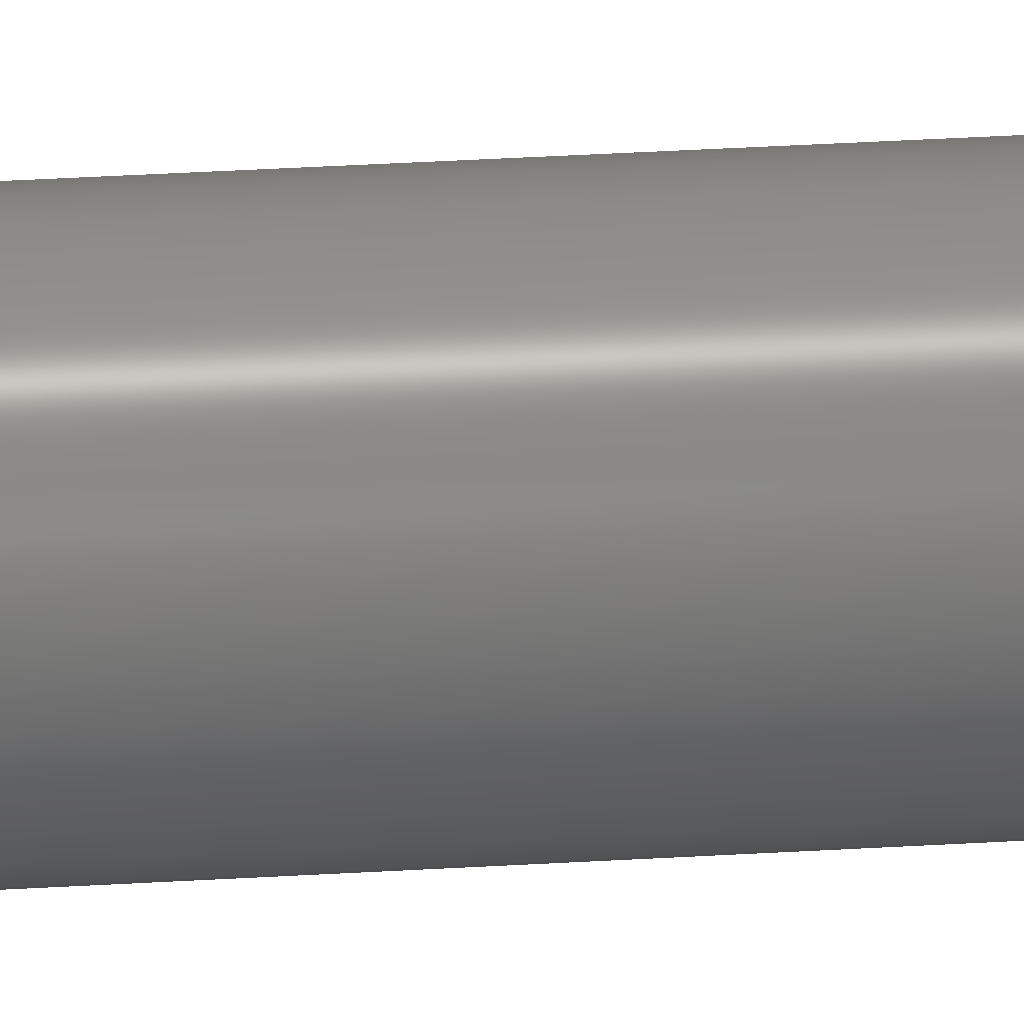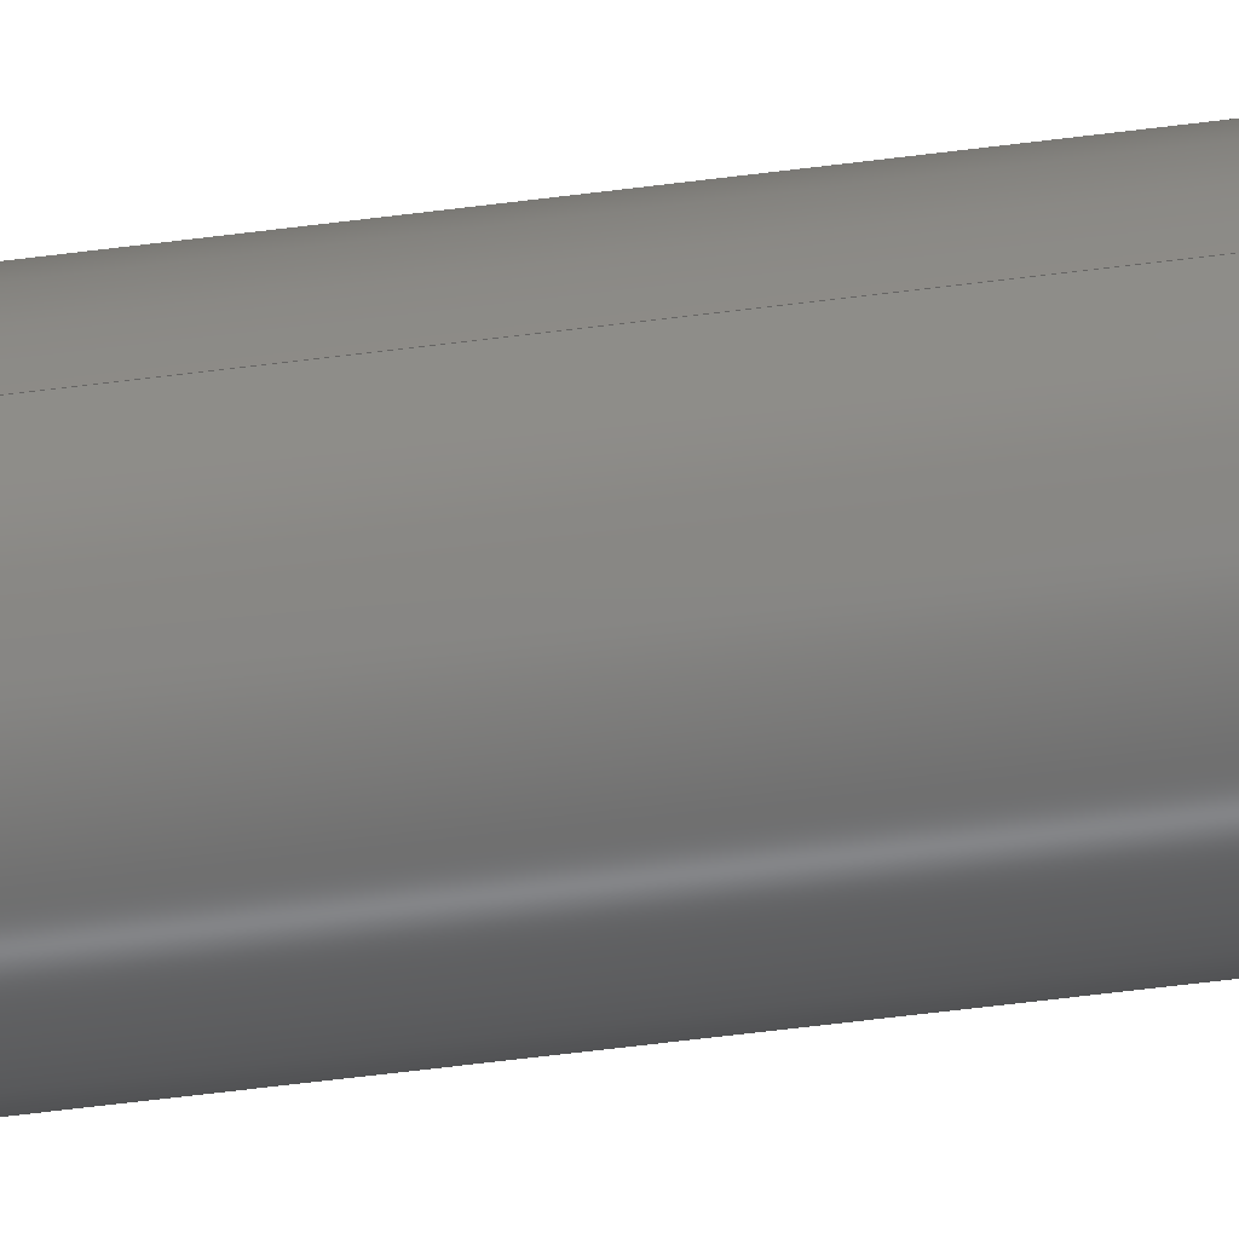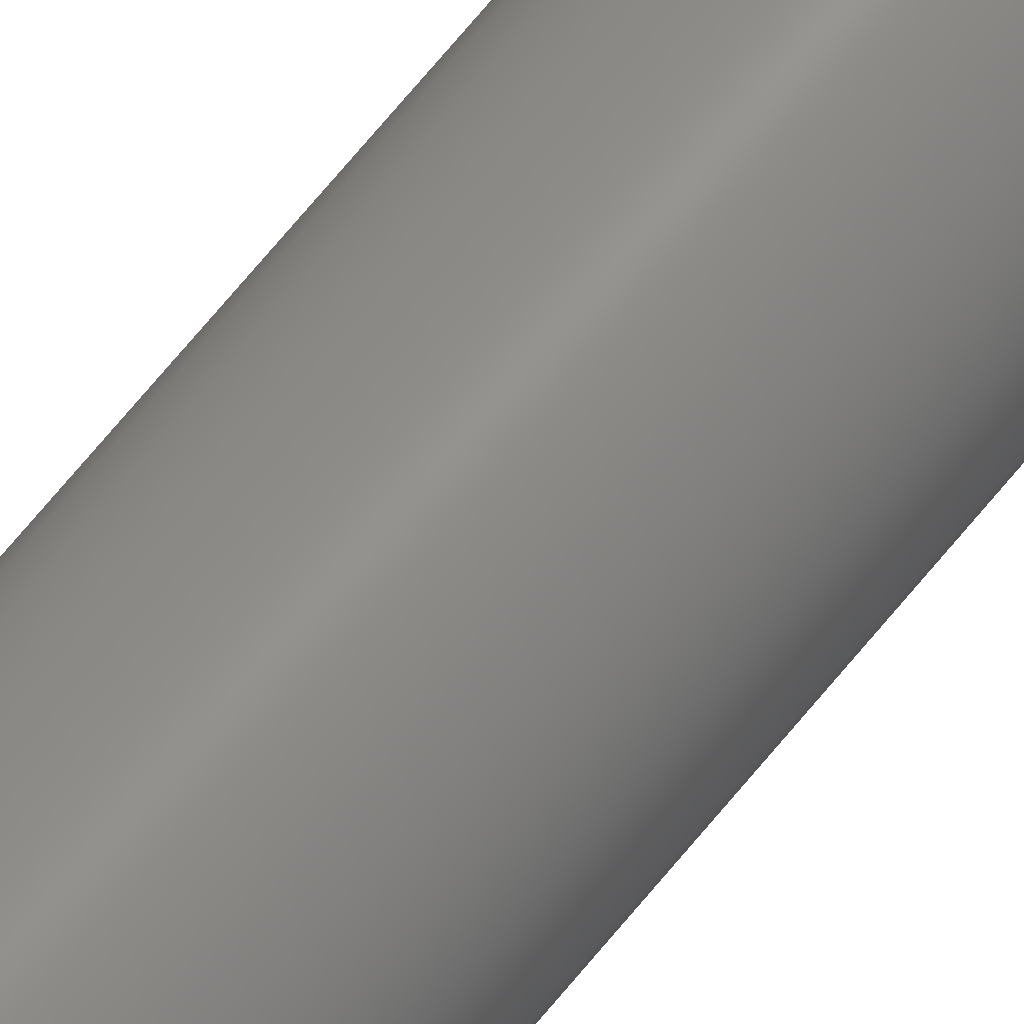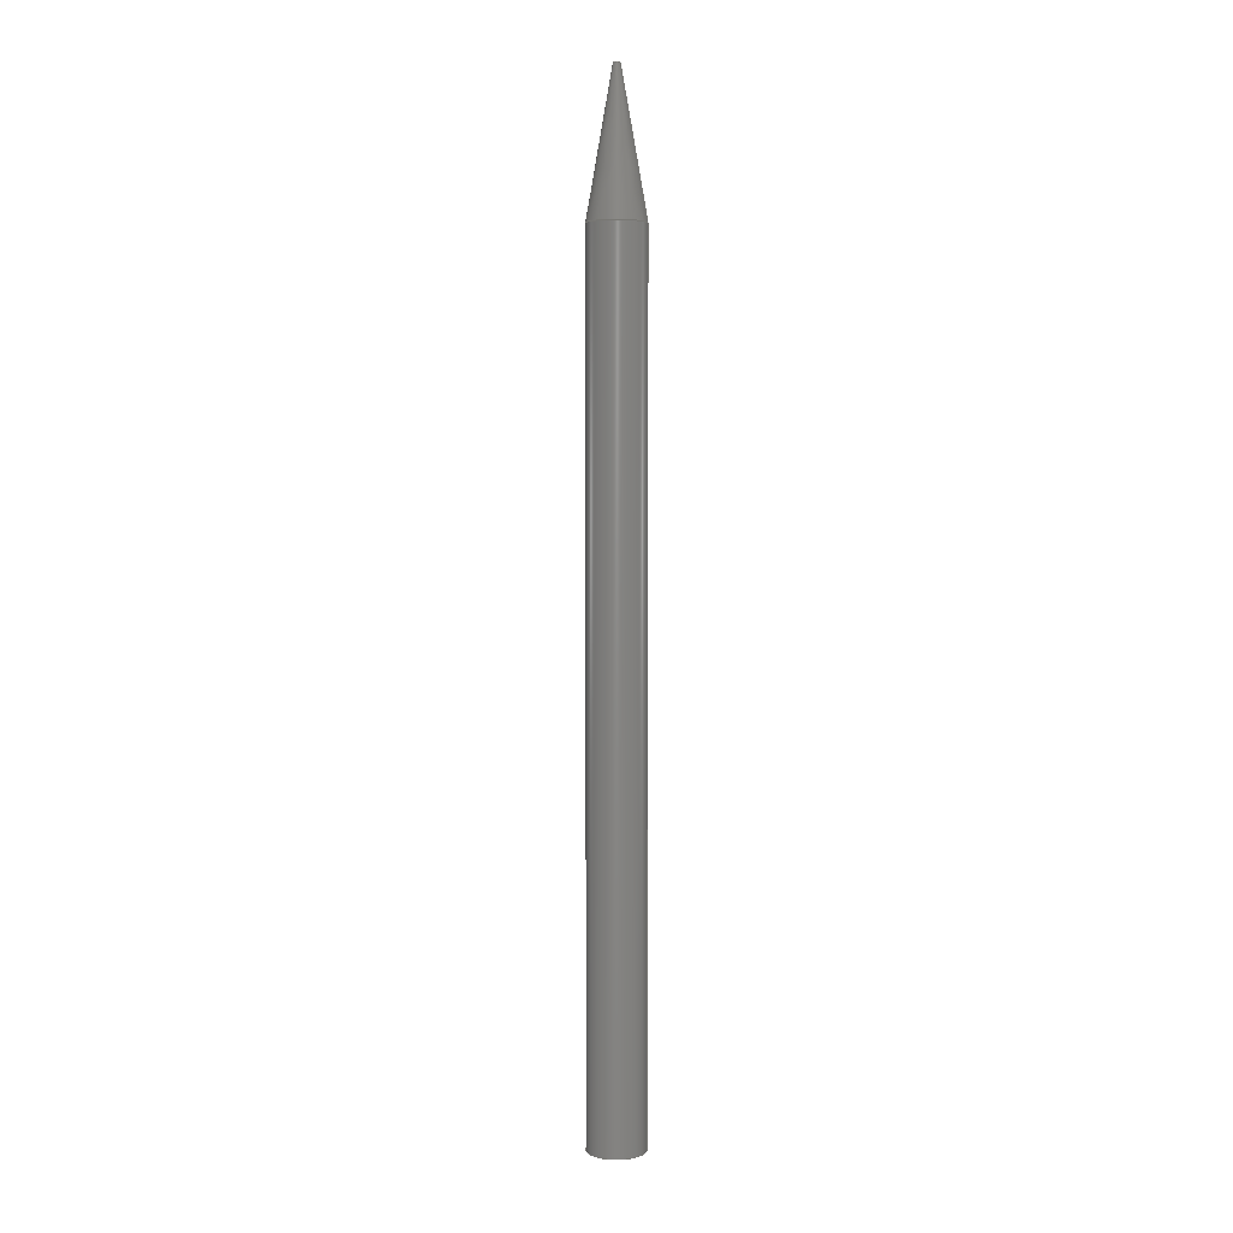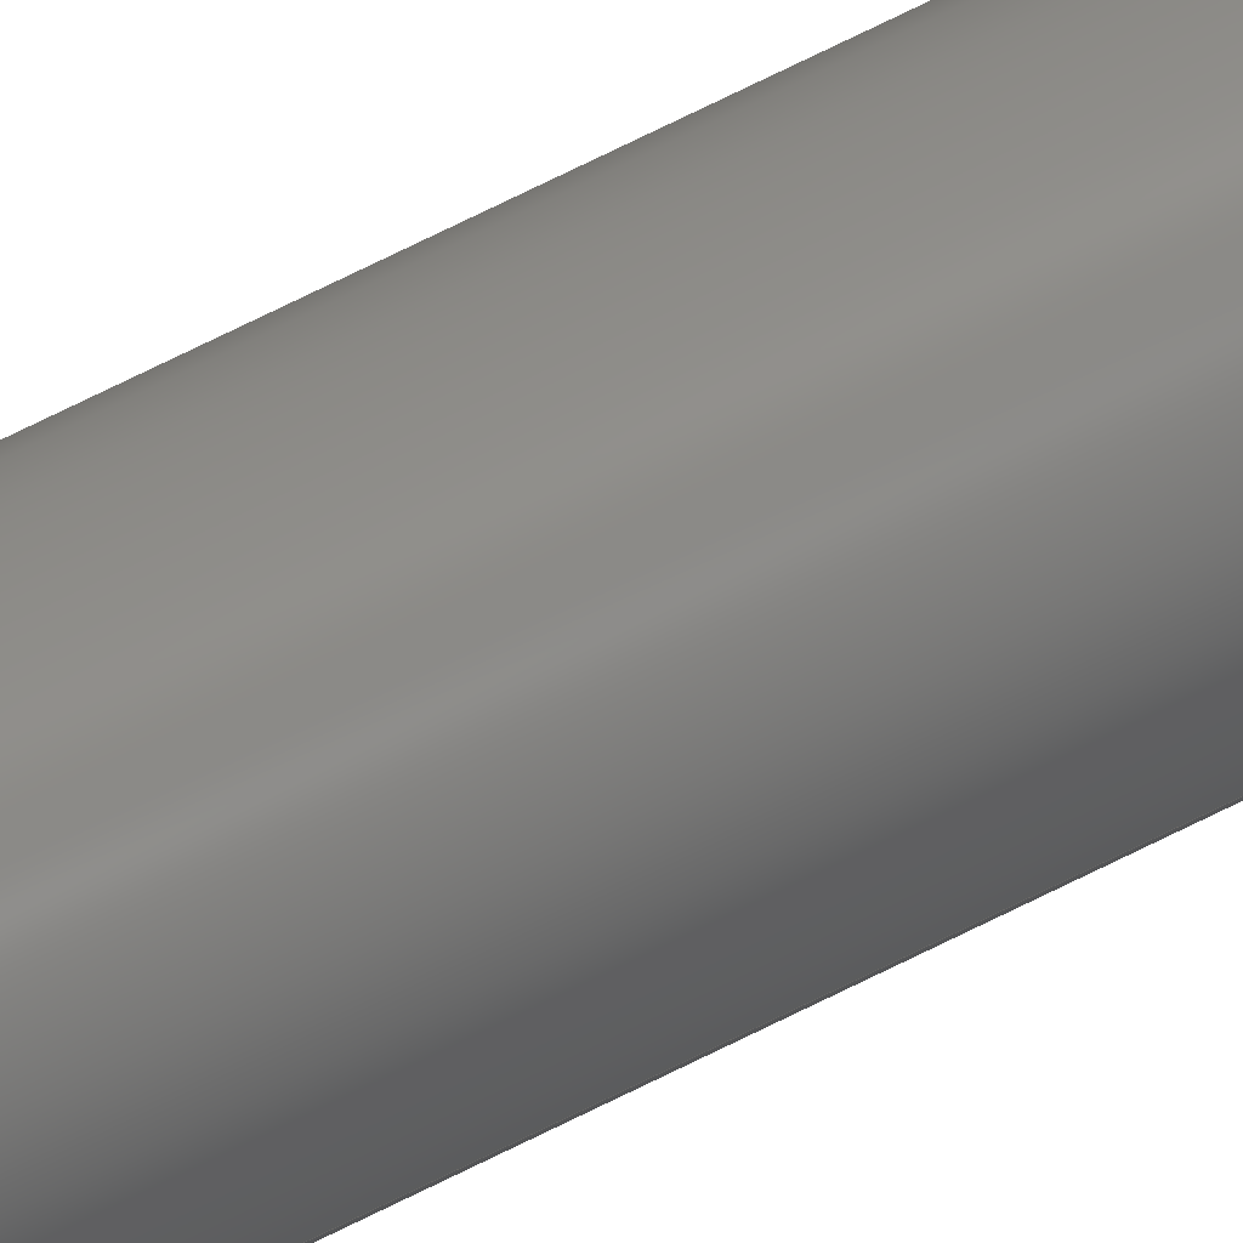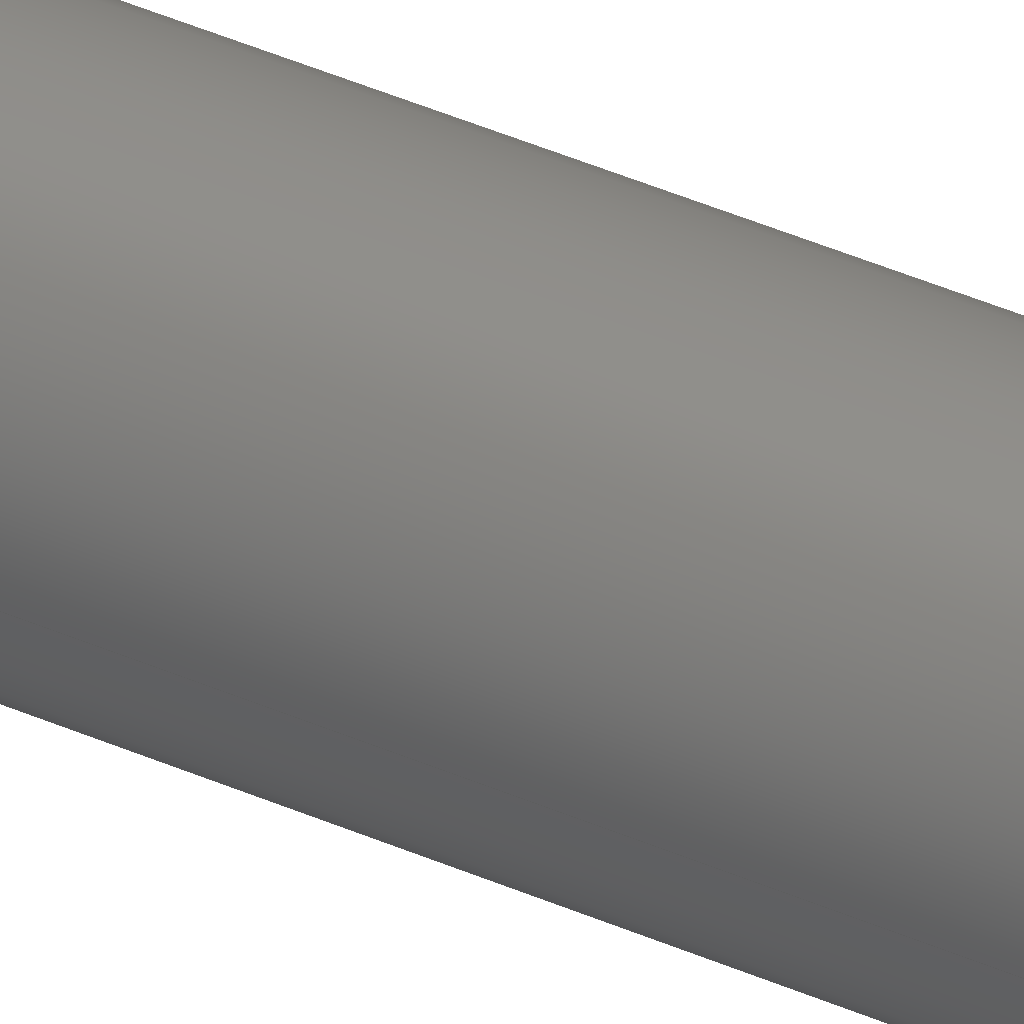
<metadata>
{"format":"step","ext":"step","renderer":"f3d","projection":"perspective","resolution":1024,"background":"white","views":[{"elev":24.9,"azim":83.7,"up":"+Y"},{"elev":-42.2,"azim":-80.4,"up":"+Y"},{"elev":71.4,"azim":39.7,"up":"+Y"},{"elev":4.3,"azim":-172.8,"up":"+Z"},{"elev":78.7,"azim":-115.8,"up":"+Y"},{"elev":44.8,"azim":-63.3,"up":"+Y"}]}
</metadata>
<code>
ISO-10303-21;
DATA;
#1=MECHANICAL_DESIGN_GEOMETRIC_PRESENTATION_REPRESENTATION('',(#5,#6),
#131);
#2=SHAPE_REPRESENTATION_RELATIONSHIP('SRR','None',#138,#3);
#3=ADVANCED_BREP_SHAPE_REPRESENTATION('',(#7,#8),#130);
#4=CYLINDRICAL_SURFACE('',#82,0.5);
#5=STYLED_ITEM('',(#148),#7);
#6=STYLED_ITEM('',(#149),#8);
#7=MANIFOLD_SOLID_BREP('Body2',#62);
#8=MANIFOLD_SOLID_BREP('Body3',#63);
#9=PLANE('',#80);
#10=PLANE('',#81);
#11=PLANE('',#85);
#12=PLANE('',#86);
#13=FACE_OUTER_BOUND('',#19,.T.);
#14=FACE_OUTER_BOUND('',#20,.T.);
#15=FACE_OUTER_BOUND('',#21,.T.);
#16=FACE_OUTER_BOUND('',#22,.T.);
#17=FACE_OUTER_BOUND('',#23,.T.);
#18=FACE_OUTER_BOUND('',#24,.T.);
#19=EDGE_LOOP('',(#43,#44,#45,#46));
#20=EDGE_LOOP('',(#47));
#21=EDGE_LOOP('',(#48));
#22=EDGE_LOOP('',(#49,#50,#51,#52));
#23=EDGE_LOOP('',(#53));
#24=EDGE_LOOP('',(#54));
#25=LINE('',#116,#27);
#26=LINE('',#124,#28);
#27=VECTOR('',#93,0.5);
#28=VECTOR('',#104,0.5);
#29=CIRCLE('',#78,0.05918);
#30=CIRCLE('',#79,0.5);
#31=CIRCLE('',#83,0.5);
#32=CIRCLE('',#84,0.5);
#33=VERTEX_POINT('',#113);
#34=VERTEX_POINT('',#115);
#35=VERTEX_POINT('',#121);
#36=VERTEX_POINT('',#123);
#37=EDGE_CURVE('',#33,#33,#29,.T.);
#38=EDGE_CURVE('',#33,#34,#25,.T.);
#39=EDGE_CURVE('',#34,#34,#30,.T.);
#40=EDGE_CURVE('',#35,#35,#31,.T.);
#41=EDGE_CURVE('',#35,#36,#26,.T.);
#42=EDGE_CURVE('',#36,#36,#32,.T.);
#43=ORIENTED_EDGE('',*,*,#37,.T.);
#44=ORIENTED_EDGE('',*,*,#38,.T.);
#45=ORIENTED_EDGE('',*,*,#39,.T.);
#46=ORIENTED_EDGE('',*,*,#38,.F.);
#47=ORIENTED_EDGE('',*,*,#37,.F.);
#48=ORIENTED_EDGE('',*,*,#39,.F.);
#49=ORIENTED_EDGE('',*,*,#40,.F.);
#50=ORIENTED_EDGE('',*,*,#41,.T.);
#51=ORIENTED_EDGE('',*,*,#42,.F.);
#52=ORIENTED_EDGE('',*,*,#41,.F.);
#53=ORIENTED_EDGE('',*,*,#42,.T.);
#54=ORIENTED_EDGE('',*,*,#40,.T.);
#55=CONICAL_SURFACE('',#77,0.5,0.1745);
#56=ADVANCED_FACE('',(#13),#55,.T.);
#57=ADVANCED_FACE('',(#14),#9,.T.);
#58=ADVANCED_FACE('',(#15),#10,.F.);
#59=ADVANCED_FACE('',(#16),#4,.T.);
#60=ADVANCED_FACE('',(#17),#11,.T.);
#61=ADVANCED_FACE('',(#18),#12,.F.);
#62=CLOSED_SHELL('',(#56,#57,#58));
#63=CLOSED_SHELL('',(#59,#60,#61));
#64=DERIVED_UNIT_ELEMENT(#66,1);
#65=DERIVED_UNIT_ELEMENT(#133,3);
#66=(
MASS_UNIT()
NAMED_UNIT(*)
SI_UNIT(.KILO.,.GRAM.)
);
#67=DERIVED_UNIT((#64,#65));
#68=MEASURE_REPRESENTATION_ITEM('density measure',
POSITIVE_RATIO_MEASURE(7850),#67);
#69=PROPERTY_DEFINITION_REPRESENTATION(#74,#71);
#70=PROPERTY_DEFINITION_REPRESENTATION(#75,#72);
#71=REPRESENTATION('material name',(#73),#130);
#72=REPRESENTATION('density',(#68),#130);
#73=DESCRIPTIVE_REPRESENTATION_ITEM('Steel','Steel');
#74=PROPERTY_DEFINITION('material property','material name',#140);
#75=PROPERTY_DEFINITION('material property','density of part',#140);
#76=AXIS2_PLACEMENT_3D('placement',#111,#87,#88);
#77=AXIS2_PLACEMENT_3D('',#112,#89,#90);
#78=AXIS2_PLACEMENT_3D('',#114,#91,#92);
#79=AXIS2_PLACEMENT_3D('',#117,#94,#95);
#80=AXIS2_PLACEMENT_3D('',#118,#96,#97);
#81=AXIS2_PLACEMENT_3D('',#119,#98,#99);
#82=AXIS2_PLACEMENT_3D('',#120,#100,#101);
#83=AXIS2_PLACEMENT_3D('',#122,#102,#103);
#84=AXIS2_PLACEMENT_3D('',#125,#105,#106);
#85=AXIS2_PLACEMENT_3D('',#126,#107,#108);
#86=AXIS2_PLACEMENT_3D('',#127,#109,#110);
#87=DIRECTION('axis',(0,0,1));
#88=DIRECTION('refdir',(1,0,0));
#89=DIRECTION('center_axis',(0,0,-1));
#90=DIRECTION('ref_axis',(1,0,0));
#91=DIRECTION('center_axis',(0,0,-1));
#92=DIRECTION('ref_axis',(1,0,0));
#93=DIRECTION('',(-0.1736,-2.127e-17,-0.9848));
#94=DIRECTION('center_axis',(0,0,1));
#95=DIRECTION('ref_axis',(1,0,0));
#96=DIRECTION('center_axis',(0,0,1));
#97=DIRECTION('ref_axis',(1,0,0));
#98=DIRECTION('center_axis',(0,0,1));
#99=DIRECTION('ref_axis',(1,0,0));
#100=DIRECTION('center_axis',(0,0,-1));
#101=DIRECTION('ref_axis',(1,0,0));
#102=DIRECTION('center_axis',(0,0,-1));
#103=DIRECTION('ref_axis',(1,0,0));
#104=DIRECTION('',(0,0,1));
#105=DIRECTION('center_axis',(0,0,1));
#106=DIRECTION('ref_axis',(1,0,0));
#107=DIRECTION('center_axis',(0,0,1));
#108=DIRECTION('ref_axis',(1,0,0));
#109=DIRECTION('center_axis',(0,0,1));
#110=DIRECTION('ref_axis',(1,0,0));
#111=CARTESIAN_POINT('',(0,0,0));
#112=CARTESIAN_POINT('Origin',(0,0,0));
#113=CARTESIAN_POINT('',(-0.05918,-7.248e-18,2.5));
#114=CARTESIAN_POINT('Origin',(0,0,2.5));
#115=CARTESIAN_POINT('',(-0.5,-6.123e-17,0));
#116=CARTESIAN_POINT('',(-0.5,-6.123e-17,0));
#117=CARTESIAN_POINT('Origin',(0,0,0));
#118=CARTESIAN_POINT('Origin',(0,0,2.5));
#119=CARTESIAN_POINT('Origin',(0,0,0));
#120=CARTESIAN_POINT('Origin',(0,0,0));
#121=CARTESIAN_POINT('',(-0.5,-6.123e-17,-15));
#122=CARTESIAN_POINT('Origin',(0,0,-15));
#123=CARTESIAN_POINT('',(-0.5,-6.123e-17,0));
#124=CARTESIAN_POINT('',(-0.5,6.123e-17,0));
#125=CARTESIAN_POINT('Origin',(0,0,0));
#126=CARTESIAN_POINT('Origin',(0,0,0));
#127=CARTESIAN_POINT('Origin',(0,0,-15));
#128=UNCERTAINTY_MEASURE_WITH_UNIT(LENGTH_MEASURE(0.001),#132,
'DISTANCE_ACCURACY_VALUE',
'Maximum model space distance between geometric entities at asserted c
onnectivities');
#129=UNCERTAINTY_MEASURE_WITH_UNIT(LENGTH_MEASURE(0.001),#132,
'DISTANCE_ACCURACY_VALUE',
'Maximum model space distance between geometric entities at asserted c
onnectivities');
#130=(
GEOMETRIC_REPRESENTATION_CONTEXT(3)
GLOBAL_UNCERTAINTY_ASSIGNED_CONTEXT((#128))
GLOBAL_UNIT_ASSIGNED_CONTEXT((#132,#134,#135))
REPRESENTATION_CONTEXT('','3D')
);
#131=(
GEOMETRIC_REPRESENTATION_CONTEXT(3)
GLOBAL_UNCERTAINTY_ASSIGNED_CONTEXT((#129))
GLOBAL_UNIT_ASSIGNED_CONTEXT((#132,#134,#135))
REPRESENTATION_CONTEXT('','3D')
);
#132=(
LENGTH_UNIT()
NAMED_UNIT(*)
SI_UNIT(.CENTI.,.METRE.)
);
#133=(
LENGTH_UNIT()
NAMED_UNIT(*)
SI_UNIT($,.METRE.)
);
#134=(
NAMED_UNIT(*)
PLANE_ANGLE_UNIT()
SI_UNIT($,.RADIAN.)
);
#135=(
NAMED_UNIT(*)
SI_UNIT($,.STERADIAN.)
SOLID_ANGLE_UNIT()
);
#136=SHAPE_DEFINITION_REPRESENTATION(#137,#138);
#137=PRODUCT_DEFINITION_SHAPE('',$,#140);
#138=SHAPE_REPRESENTATION('',(#76),#130);
#139=PRODUCT_DEFINITION_CONTEXT('part definition',#144,'design');
#140=PRODUCT_DEFINITION('Untitled','Untitled',#141,#139);
#141=PRODUCT_DEFINITION_FORMATION('',$,#146);
#142=PRODUCT_RELATED_PRODUCT_CATEGORY('Untitled','Untitled',(#146));
#143=APPLICATION_PROTOCOL_DEFINITION('international standard',
'automotive_design',2009,#144);
#144=APPLICATION_CONTEXT(
'Core Data for Automotive Mechanical Design Process');
#145=PRODUCT_CONTEXT('part definition',#144,'mechanical');
#146=PRODUCT('Untitled','Untitled',$,(#145));
#147=PRESENTATION_STYLE_ASSIGNMENT((#150));
#148=PRESENTATION_STYLE_ASSIGNMENT((#151));
#149=PRESENTATION_STYLE_ASSIGNMENT((#152));
#150=SURFACE_STYLE_USAGE(.BOTH.,#153);
#151=SURFACE_STYLE_USAGE(.BOTH.,#154);
#152=SURFACE_STYLE_USAGE(.BOTH.,#155);
#153=SURFACE_SIDE_STYLE('',(#156));
#154=SURFACE_SIDE_STYLE('',(#157));
#155=SURFACE_SIDE_STYLE('',(#158));
#156=SURFACE_STYLE_FILL_AREA(#159);
#157=SURFACE_STYLE_FILL_AREA(#160);
#158=SURFACE_STYLE_FILL_AREA(#161);
#159=FILL_AREA_STYLE('Paint - Metallic (Yellow)',(#162));
#160=FILL_AREA_STYLE('Oak',(#163));
#161=FILL_AREA_STYLE('Paint - Metallic (Black)',(#164));
#162=FILL_AREA_STYLE_COLOUR('Paint - Metallic (Yellow)',#165);
#163=FILL_AREA_STYLE_COLOUR('Oak',#166);
#164=FILL_AREA_STYLE_COLOUR('Paint - Metallic (Black)',#167);
#165=COLOUR_RGB('Paint - Metallic (Yellow)',0.9098,0.6784,
0.1373);
#166=COLOUR_RGB('Oak',0,0,0);
#167=COLOUR_RGB('Paint - Metallic (Black)',0.09804,0.09804,
0.09804);
ENDSEC;
END-ISO-10303-21;

</code>
